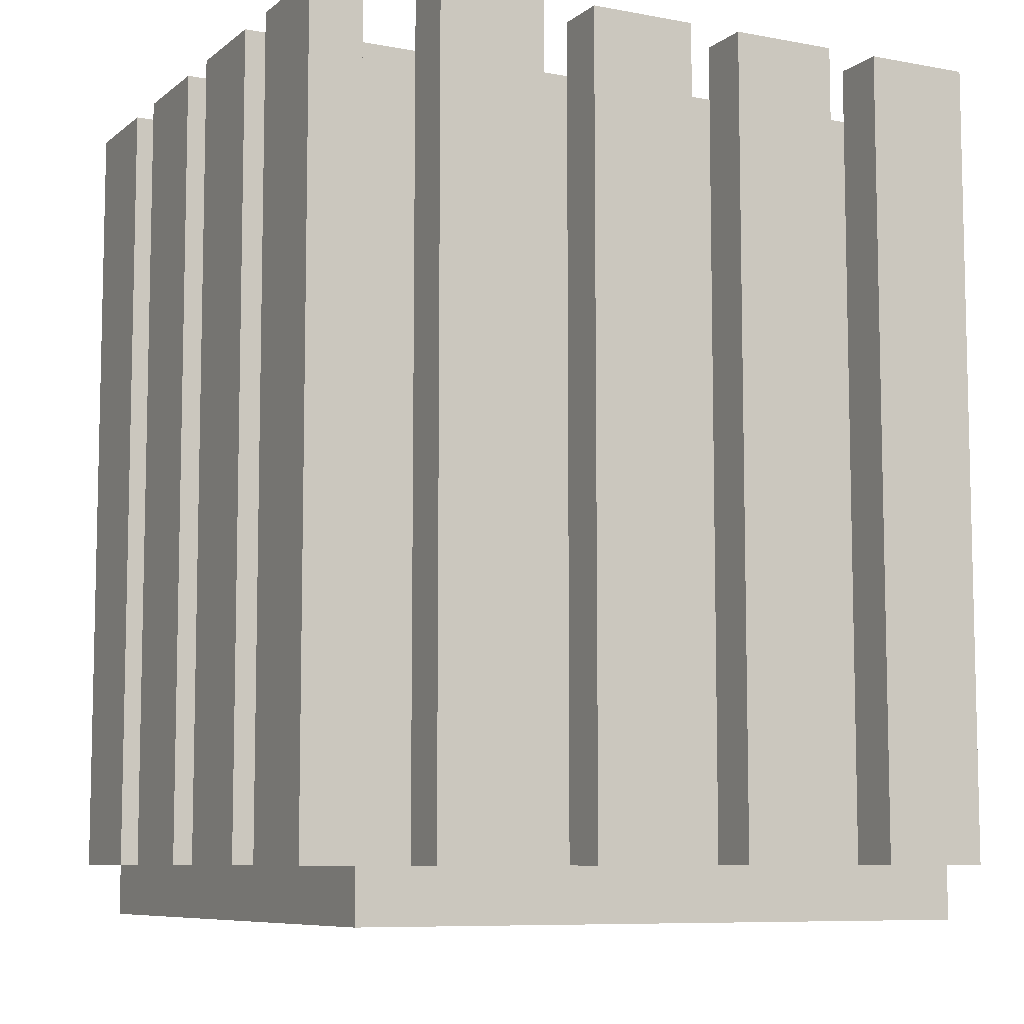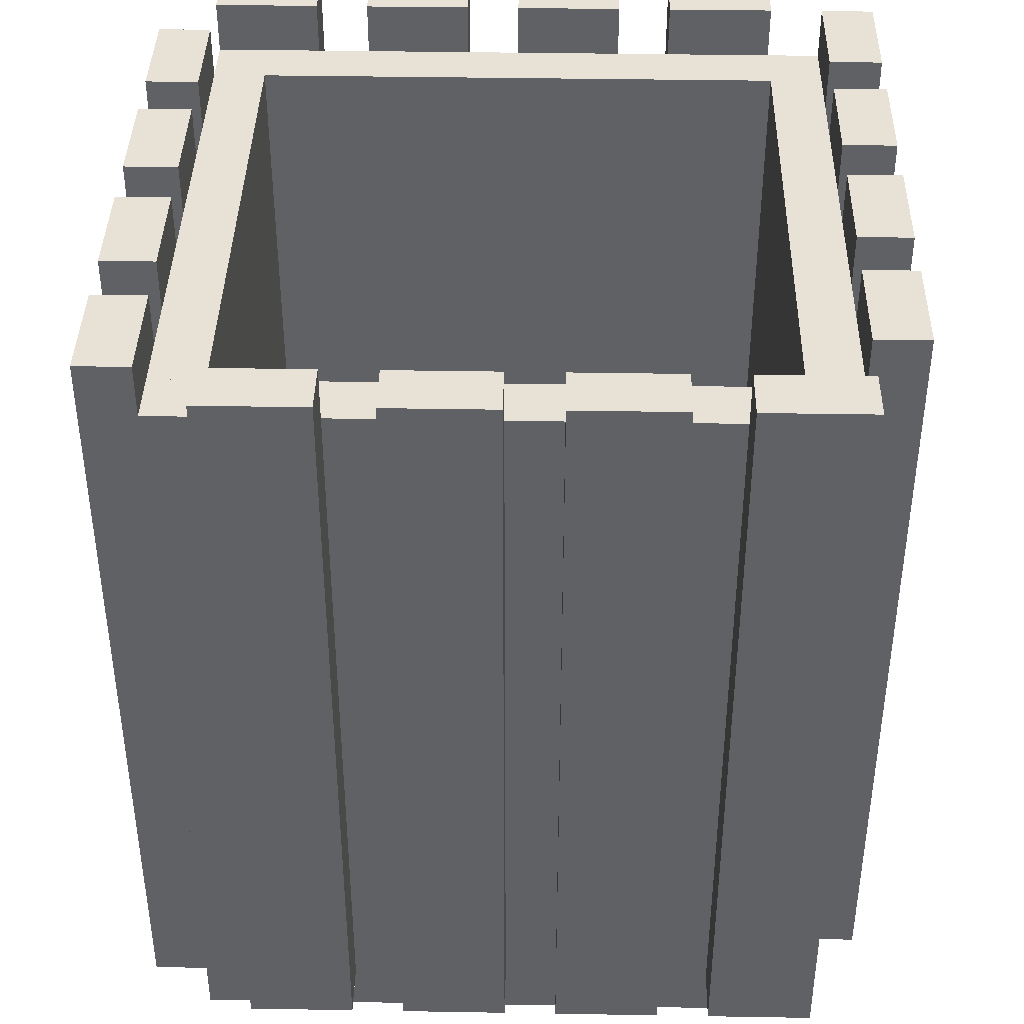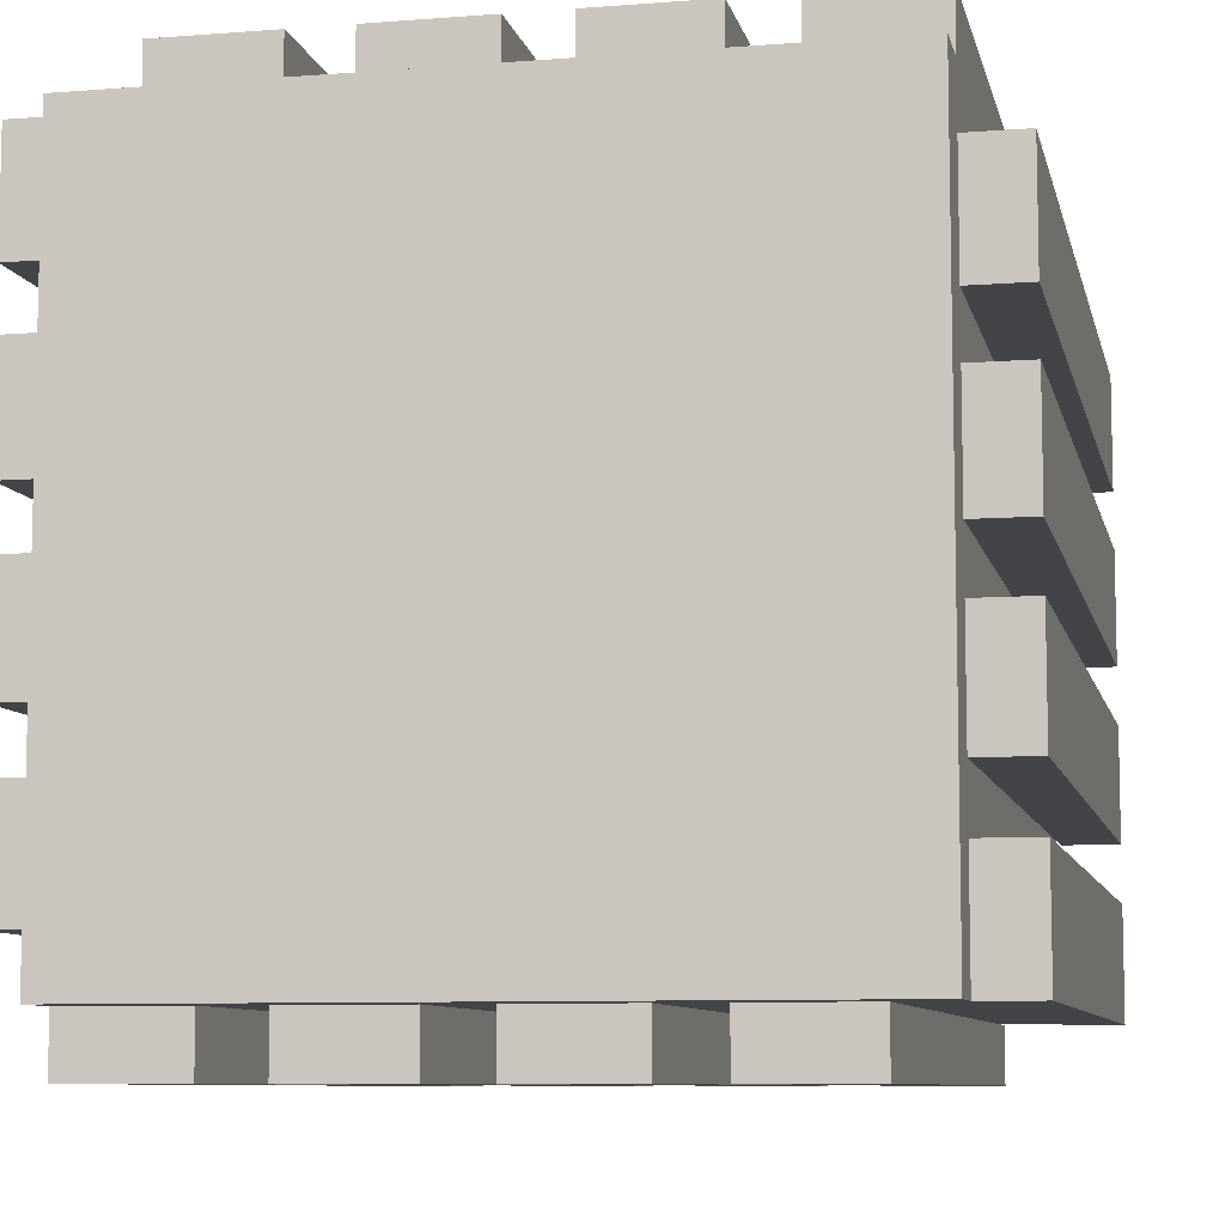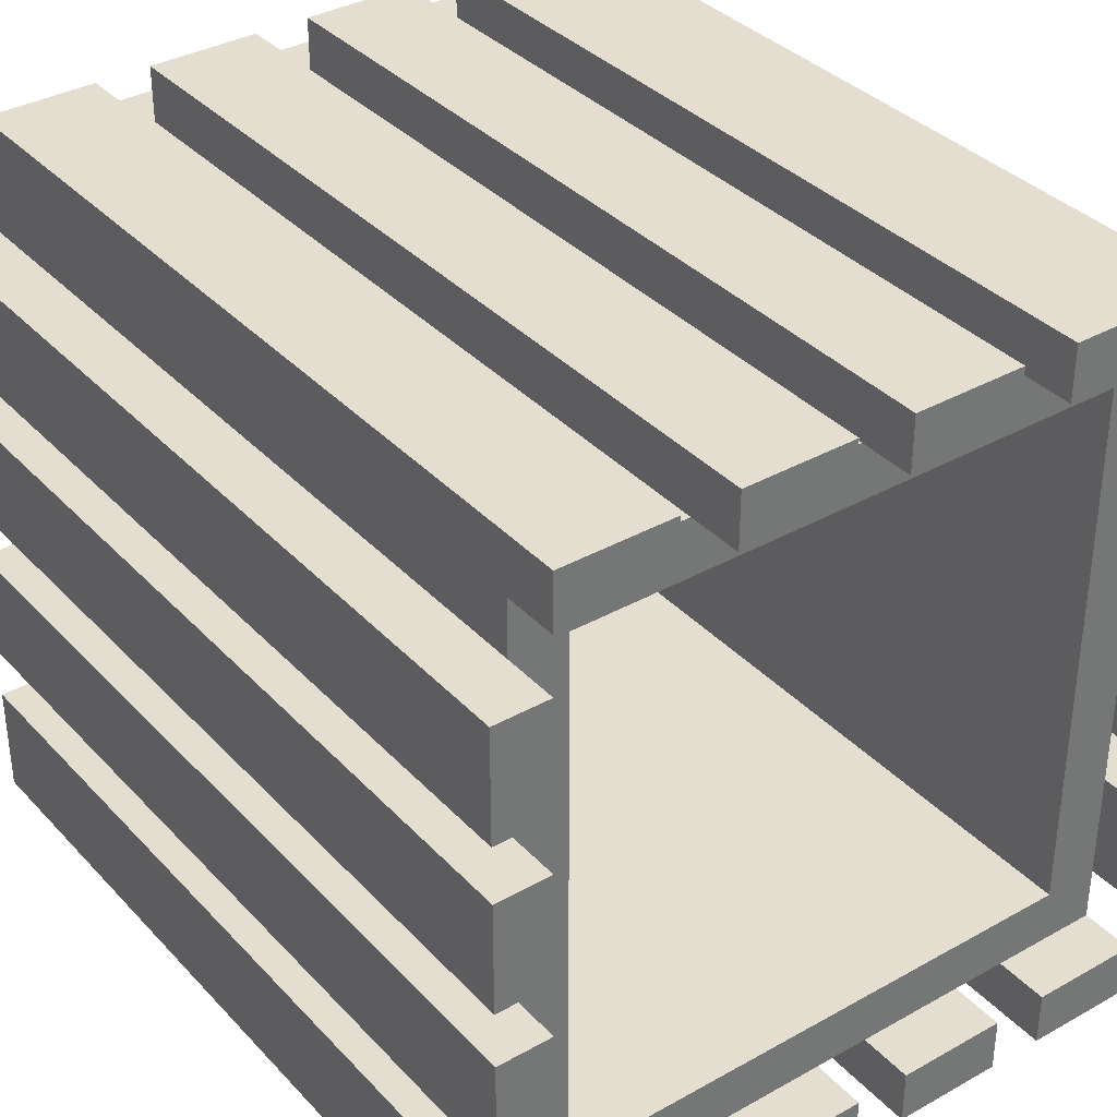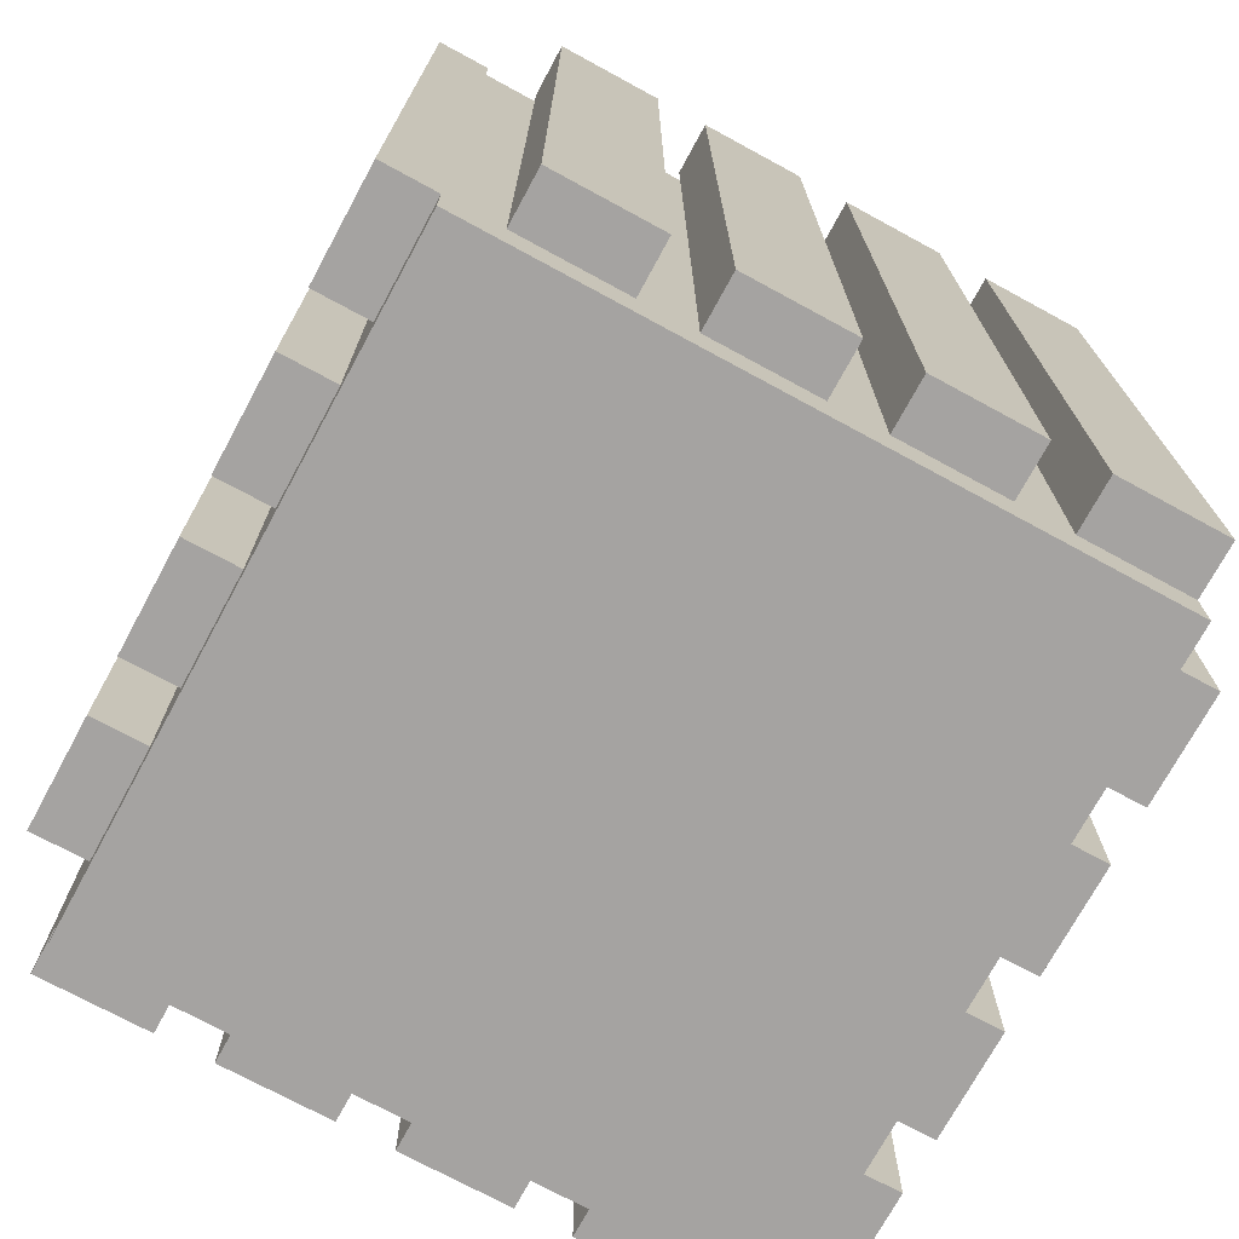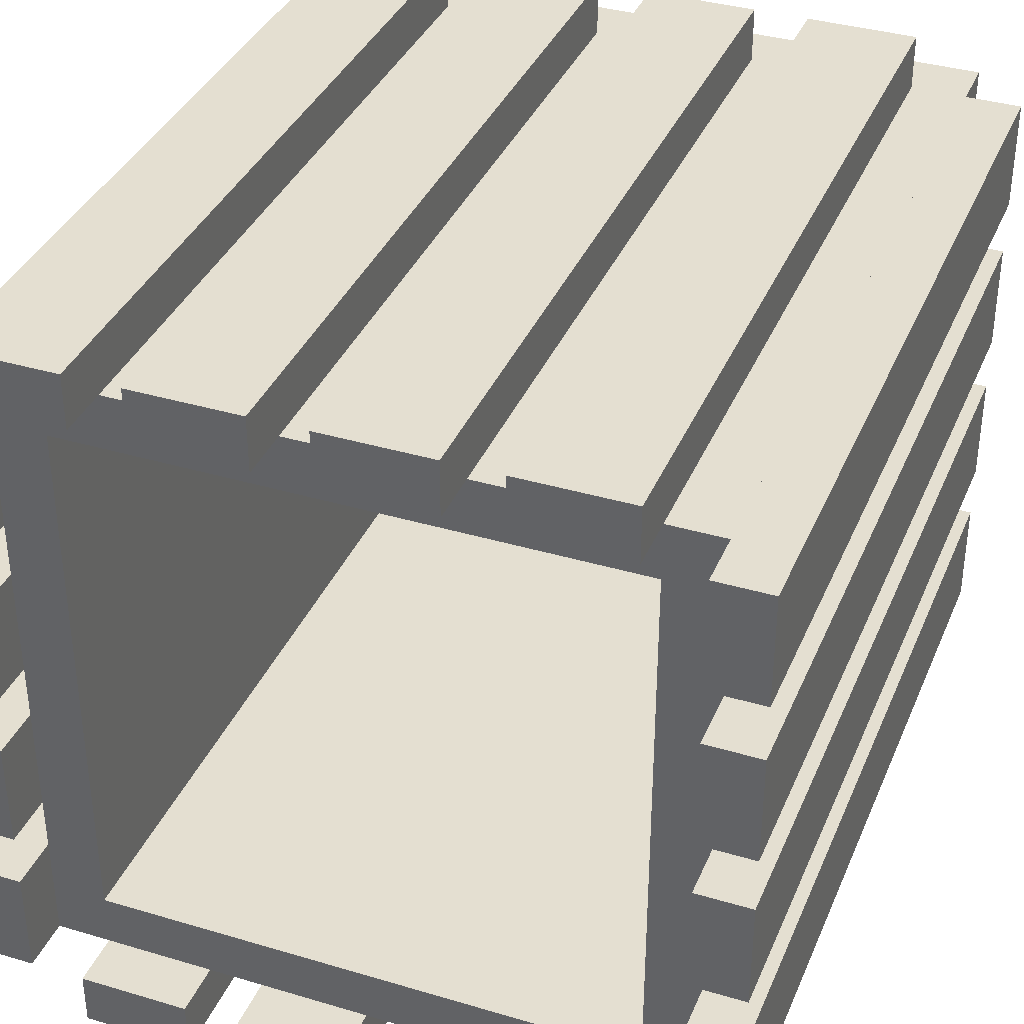
<metadata>
{"format":"obj","ext":"obj","renderer":"f3d","projection":"perspective","resolution":1024,"background":"white","views":[{"elev":-8.1,"azim":-117.4,"up":"+Y"},{"elev":40.1,"azim":1.2,"up":"+Y"},{"elev":-8.3,"azim":12.1,"up":"+Z"},{"elev":35.7,"azim":143.5,"up":"+Z"},{"elev":-73.1,"azim":151.5,"up":"+Y"},{"elev":36.7,"azim":-158.9,"up":"+Z"}]}
</metadata>
<code>
o RootNode
v 6.25e-05 6.25e-05 6.25e-05
v 6.25e-05 6.25e-05 0
v 6.25e-05 0 6.25e-05
v 6.25e-05 0 0
v 0 6.25e-05 0
v 0 6.25e-05 6.25e-05
v 0 0 0
v 0 0 6.25e-05
f 1 3 2
f 3 4 2
f 5 7 6
f 7 8 6
f 5 6 2
f 6 1 2
f 8 7 3
f 7 4 3
f 6 8 1
f 8 3 1
f 2 4 5
f 4 7 5
o Shape1
v 0.375 0.0625 0.375
v 0.375 0.0625 -0.375
v 0.375 0 0.375
v 0.375 0 -0.375
v -0.375 0.0625 -0.375
v -0.375 0.0625 0.375
v -0.375 0 -0.375
v -0.375 0 0.375
f 9 11 10
f 11 12 10
f 13 15 14
f 15 16 14
f 13 14 10
f 14 9 10
f 16 15 11
f 15 12 11
f 14 16 9
f 16 11 9
f 10 12 13
f 12 15 13
o Shape2
v -0.3125 0.9375 0.3125
v -0.3125 0.9375 -0.375
v -0.3125 0.0625 0.3125
v -0.3125 0.0625 -0.375
v -0.375 0.9375 -0.375
v -0.375 0.9375 0.3125
v -0.375 0.0625 -0.375
v -0.375 0.0625 0.3125
f 17 19 18
f 19 20 18
f 21 23 22
f 23 24 22
f 21 22 18
f 22 17 18
f 24 23 19
f 23 20 19
f 22 24 17
f 24 19 17
f 18 20 21
f 20 23 21
o Shape3
v 0.375 0.9375 -0.3125
v 0.375 0.9375 -0.375
v 0.375 0.0625 -0.3125
v 0.375 0.0625 -0.375
v -0.3125 0.9375 -0.375
v -0.3125 0.9375 -0.3125
v -0.3125 0.0625 -0.375
v -0.3125 0.0625 -0.3125
f 25 27 26
f 27 28 26
f 29 31 30
f 31 32 30
f 29 30 26
f 30 25 26
f 32 31 27
f 31 28 27
f 30 32 25
f 32 27 25
f 26 28 29
f 28 31 29
o Shape4
v 0.375 0.9375 0.375
v 0.375 0.9375 -0.3125
v 0.375 0.0625 0.375
v 0.375 0.0625 -0.3125
v 0.3125 0.9375 -0.3125
v 0.3125 0.9375 0.375
v 0.3125 0.0625 -0.3125
v 0.3125 0.0625 0.375
f 33 35 34
f 35 36 34
f 37 39 38
f 39 40 38
f 37 38 34
f 38 33 34
f 40 39 35
f 39 36 35
f 38 40 33
f 40 35 33
f 34 36 37
f 36 39 37
o Shape5
v 0.3125 0.9375 0.375
v 0.3125 0.9375 0.3125
v 0.3125 0.0625 0.375
v 0.3125 0.0625 0.3125
v -0.375 0.9375 0.3125
v -0.375 0.9375 0.375
v -0.375 0.0625 0.3125
v -0.375 0.0625 0.375
f 41 43 42
f 43 44 42
f 45 47 46
f 47 48 46
f 45 46 42
f 46 41 42
f 48 47 43
f 47 44 43
f 46 48 41
f 48 43 41
f 42 44 45
f 44 47 45
o Shape6
v -0.1875 1 0.4375
v -0.1875 1 0.375
v -0.1875 0.0625 0.4375
v -0.1875 0.0625 0.375
v -0.3125 1 0.375
v -0.3125 1 0.4375
v -0.3125 0.0625 0.375
v -0.3125 0.0625 0.4375
f 49 51 50
f 51 52 50
f 53 55 54
f 55 56 54
f 53 54 50
f 54 49 50
f 56 55 51
f 55 52 51
f 54 56 49
f 56 51 49
f 50 52 53
f 52 55 53
o Shape7
v 0 1 0.4375
v 0 1 0.375
v 0 0.0625 0.4375
v 0 0.0625 0.375
v -0.125 1 0.375
v -0.125 1 0.4375
v -0.125 0.0625 0.375
v -0.125 0.0625 0.4375
f 57 59 58
f 59 60 58
f 61 63 62
f 63 64 62
f 61 62 58
f 62 57 58
f 64 63 59
f 63 60 59
f 62 64 57
f 64 59 57
f 58 60 61
f 60 63 61
o Shape8
v 0.1875 1 0.4375
v 0.1875 1 0.375
v 0.1875 0.0625 0.4375
v 0.1875 0.0625 0.375
v 0.0625 1 0.375
v 0.0625 1 0.4375
v 0.0625 0.0625 0.375
v 0.0625 0.0625 0.4375
f 65 67 66
f 67 68 66
f 69 71 70
f 71 72 70
f 69 70 66
f 70 65 66
f 72 71 67
f 71 68 67
f 70 72 65
f 72 67 65
f 66 68 69
f 68 71 69
o Shape9
v 0.375 1 0.4375
v 0.375 1 0.375
v 0.375 0.0625 0.4375
v 0.375 0.0625 0.375
v 0.25 1 0.375
v 0.25 1 0.4375
v 0.25 0.0625 0.375
v 0.25 0.0625 0.4375
f 73 75 74
f 75 76 74
f 77 79 78
f 79 80 78
f 77 78 74
f 78 73 74
f 80 79 75
f 79 76 75
f 78 80 73
f 80 75 73
f 74 76 77
f 76 79 77
o Shape10
v 0.4375 1 0.1875
v 0.375 1 0.1875
v 0.4375 0.0625 0.1875
v 0.375 0.0625 0.1875
v 0.375 1 0.3125
v 0.4375 1 0.3125
v 0.375 0.0625 0.3125
v 0.4375 0.0625 0.3125
f 81 83 82
f 83 84 82
f 85 87 86
f 87 88 86
f 85 86 82
f 86 81 82
f 88 87 83
f 87 84 83
f 86 88 81
f 88 83 81
f 82 84 85
f 84 87 85
o Shape11
v 0.4375 1 4.279e-09
v 0.375 1 -1.635e-05
v 0.4375 0.0625 4.279e-09
v 0.375 0.0625 -1.635e-05
v 0.375 1 0.125
v 0.4375 1 0.125
v 0.375 0.0625 0.125
v 0.4375 0.0625 0.125
f 89 91 90
f 91 92 90
f 93 95 94
f 95 96 94
f 93 94 90
f 94 89 90
f 96 95 91
f 95 92 91
f 94 96 89
f 96 91 89
f 90 92 93
f 92 95 93
o Shape12
v 0.4375 1 -0.1875
v 0.375 1 -0.1875
v 0.4375 0.0625 -0.1875
v 0.375 0.0625 -0.1875
v 0.375 1 -0.06252
v 0.4375 1 -0.0625
v 0.375 0.0625 -0.06252
v 0.4375 0.0625 -0.0625
f 97 99 98
f 99 100 98
f 101 103 102
f 103 104 102
f 101 102 98
f 102 97 98
f 104 103 99
f 103 100 99
f 102 104 97
f 104 99 97
f 98 100 101
f 100 103 101
o Shape13
v 0.4375 1 -0.375
v 0.375 1 -0.375
v 0.4375 0.0625 -0.375
v 0.375 0.0625 -0.375
v 0.375 1 -0.25
v 0.4375 1 -0.25
v 0.375 0.0625 -0.25
v 0.4375 0.0625 -0.25
f 105 107 106
f 107 108 106
f 109 111 110
f 111 112 110
f 109 110 106
f 110 105 106
f 112 111 107
f 111 108 107
f 110 112 105
f 112 107 105
f 106 108 109
f 108 111 109
o Shape14
v 0.1875 1 -0.4375
v 0.1875 1 -0.375
v 0.1875 0.0625 -0.4375
v 0.1875 0.0625 -0.375
v 0.3125 1 -0.375
v 0.3125 1 -0.4375
v 0.3125 0.0625 -0.375
v 0.3125 0.0625 -0.4375
f 113 115 114
f 115 116 114
f 117 119 118
f 119 120 118
f 117 118 114
f 118 113 114
f 120 119 115
f 119 116 115
f 118 120 113
f 120 115 113
f 114 116 117
f 116 119 117
o Shape15
v 6.661e-15 1 -0.4375
v 2.037e-08 1 -0.375
v 6.55e-15 0.0625 -0.4375
v 2.037e-08 0.0625 -0.375
v 0.125 1 -0.375
v 0.125 1 -0.4375
v 0.125 0.0625 -0.375
v 0.125 0.0625 -0.4375
f 121 123 122
f 123 124 122
f 125 127 126
f 127 128 126
f 125 126 122
f 126 121 122
f 128 127 123
f 127 124 123
f 126 128 121
f 128 123 121
f 122 124 125
f 124 127 125
o Shape16
v -0.1875 1 -0.4375
v -0.1875 1 -0.375
v -0.1875 0.0625 -0.4375
v -0.1875 0.0625 -0.375
v -0.0625 1 -0.375
v -0.0625 1 -0.4375
v -0.0625 0.0625 -0.375
v -0.0625 0.0625 -0.4375
f 129 131 130
f 131 132 130
f 133 135 134
f 135 136 134
f 133 134 130
f 134 129 130
f 136 135 131
f 135 132 131
f 134 136 129
f 136 131 129
f 130 132 133
f 132 135 133
o Shape17
v -0.375 1 -0.4375
v -0.375 1 -0.375
v -0.375 0.0625 -0.4375
v -0.375 0.0625 -0.375
v -0.25 1 -0.375
v -0.25 1 -0.4375
v -0.25 0.0625 -0.375
v -0.25 0.0625 -0.4375
f 137 139 138
f 139 140 138
f 141 143 142
f 143 144 142
f 141 142 138
f 142 137 138
f 144 143 139
f 143 140 139
f 142 144 137
f 144 139 137
f 138 140 141
f 140 143 141
o Shape18
v -0.4375 1 -0.1875
v -0.375 1 -0.1875
v -0.4375 0.0625 -0.1875
v -0.375 0.0625 -0.1875
v -0.375 1 -0.3125
v -0.4375 1 -0.3125
v -0.375 0.0625 -0.3125
v -0.4375 0.0625 -0.3125
f 145 147 146
f 147 148 146
f 149 151 150
f 151 152 150
f 149 150 146
f 150 145 146
f 152 151 147
f 151 148 147
f 150 152 145
f 152 147 145
f 146 148 149
f 148 151 149
o Shape19
v -0.4375 1 -4.279e-09
v -0.375 1 -1.636e-05
v -0.4375 0.0625 -4.279e-09
v -0.375 0.0625 -1.636e-05
v -0.375 1 -0.125
v -0.4375 1 -0.125
v -0.375 0.0625 -0.125
v -0.4375 0.0625 -0.125
f 153 155 154
f 155 156 154
f 157 159 158
f 159 160 158
f 157 158 154
f 158 153 154
f 160 159 155
f 159 156 155
f 158 160 153
f 160 155 153
f 154 156 157
f 156 159 157
o Shape20
v -0.4375 1 0.1875
v -0.375 1 0.1875
v -0.4375 0.0625 0.1875
v -0.375 0.0625 0.1875
v -0.375 1 0.06248
v -0.4375 1 0.0625
v -0.375 0.0625 0.06248
v -0.4375 0.0625 0.0625
f 161 163 162
f 163 164 162
f 165 167 166
f 167 168 166
f 165 166 162
f 166 161 162
f 168 167 163
f 167 164 163
f 166 168 161
f 168 163 161
f 162 164 165
f 164 167 165
o Shape21
v -0.4375 1 0.375
v -0.375 1 0.375
v -0.4375 0.0625 0.375
v -0.375 0.0625 0.375
v -0.375 1 0.25
v -0.4375 1 0.25
v -0.375 0.0625 0.25
v -0.4375 0.0625 0.25
f 169 171 170
f 171 172 170
f 173 175 174
f 175 176 174
f 173 174 170
f 174 169 170
f 176 175 171
f 175 172 171
f 174 176 169
f 176 171 169
f 170 172 173
f 172 175 173

</code>
